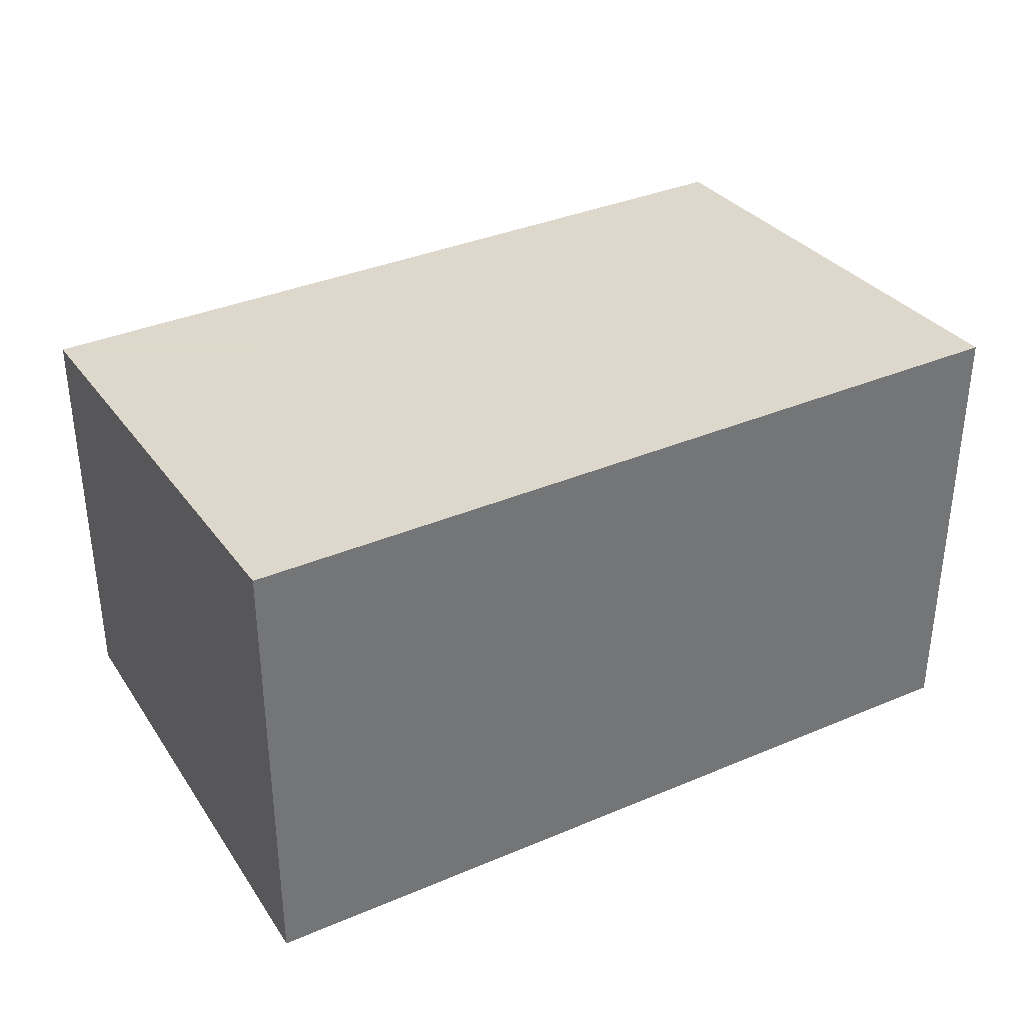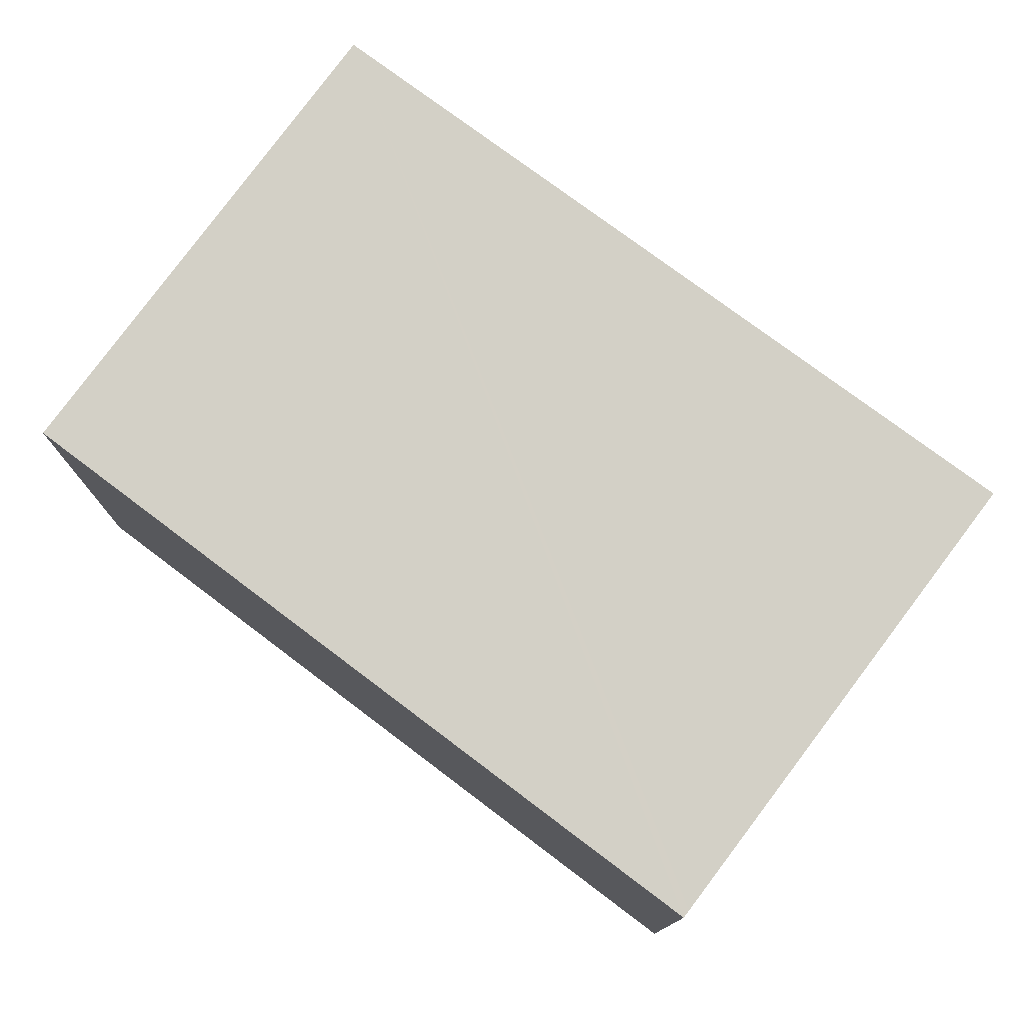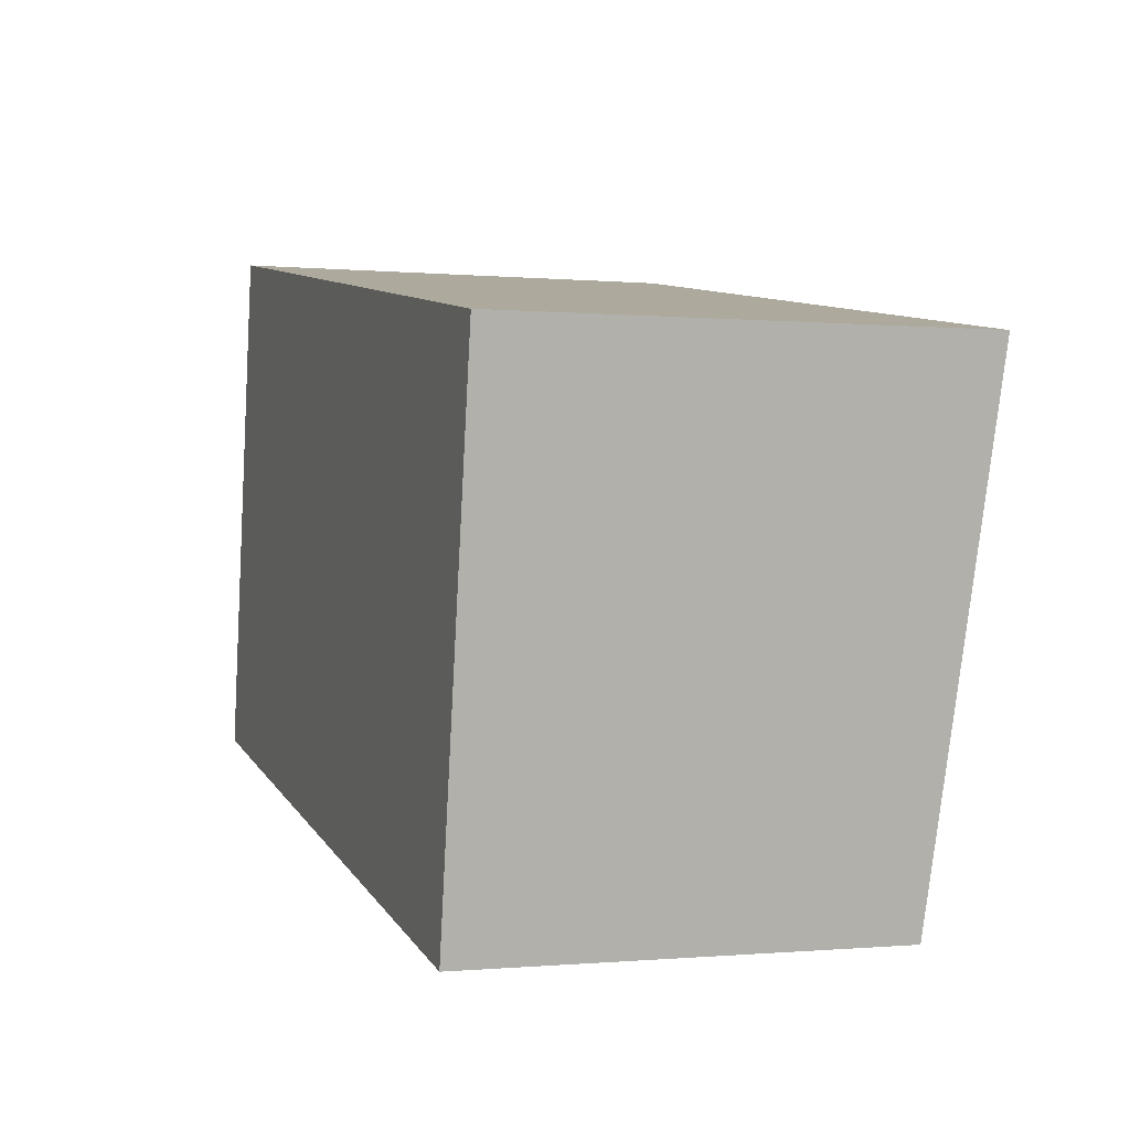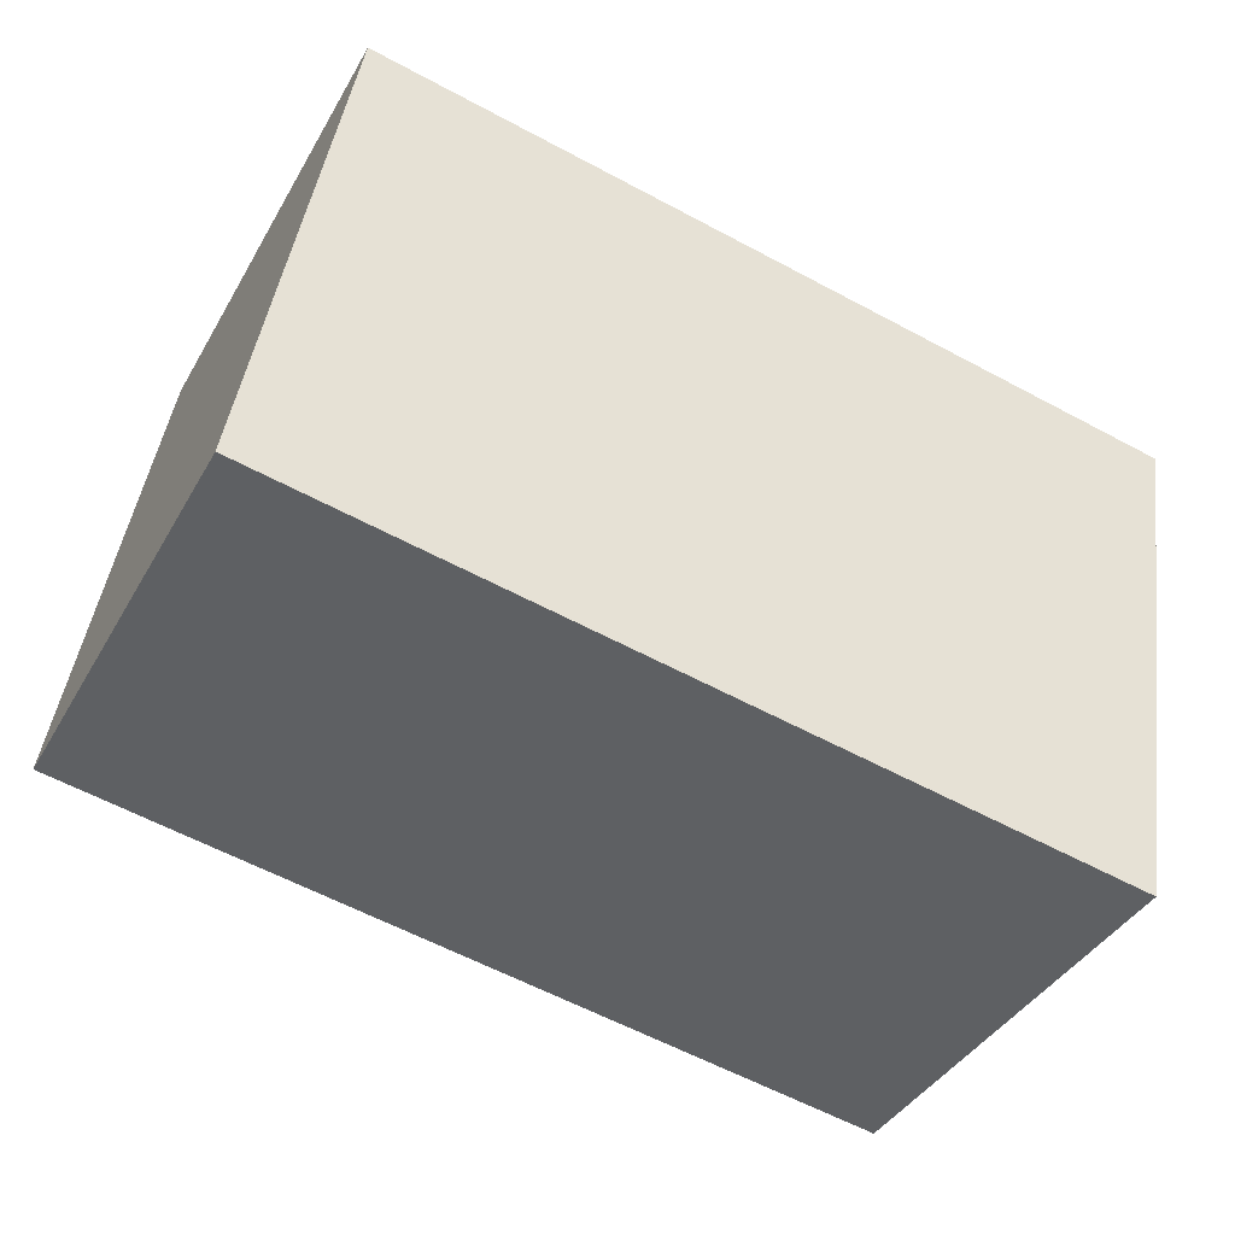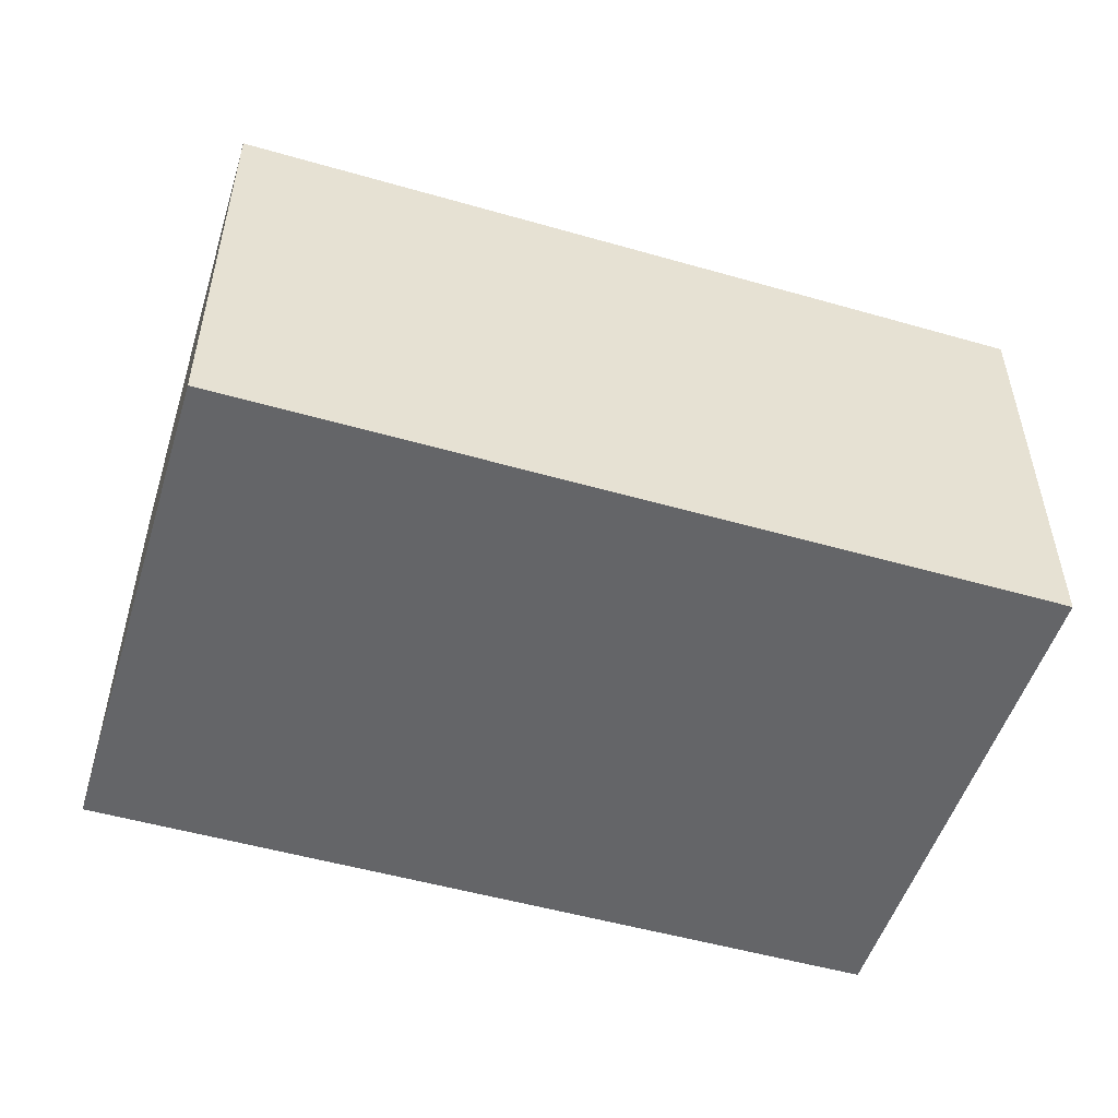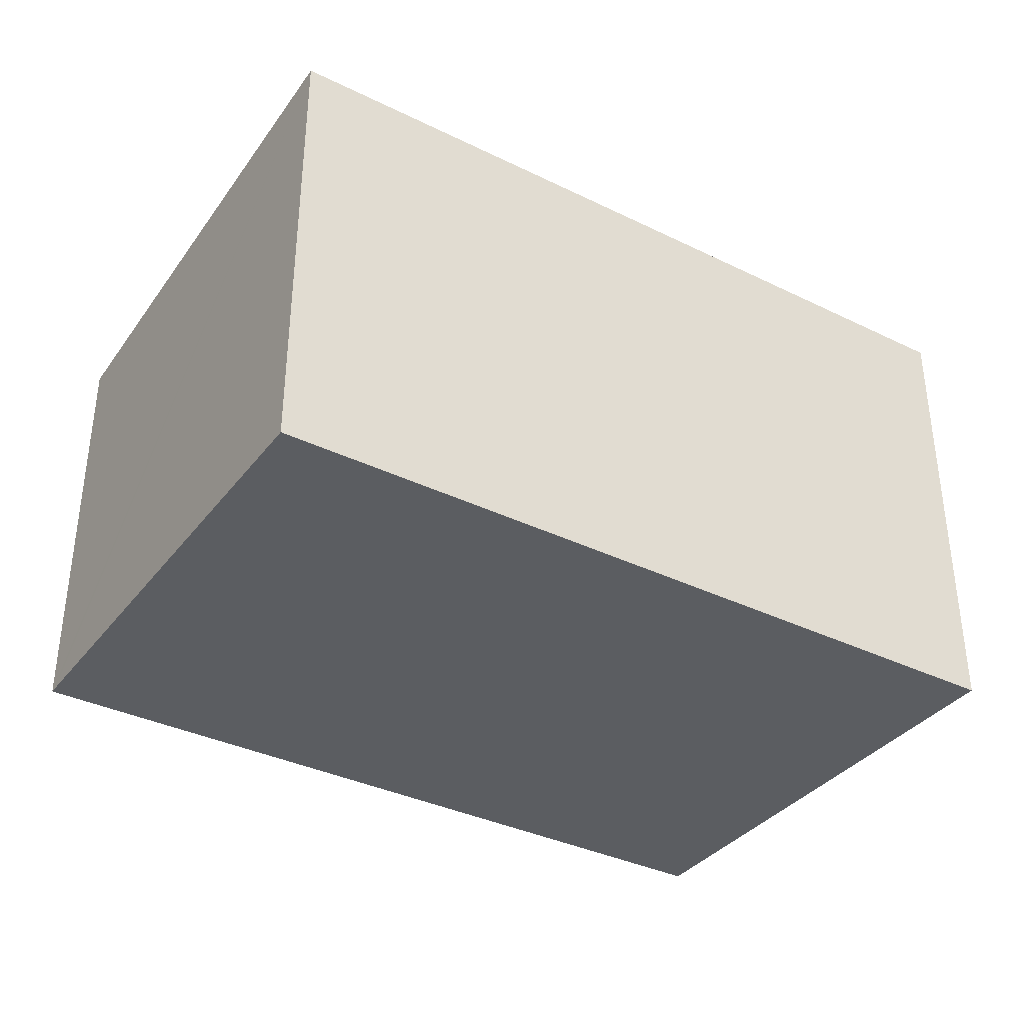
<metadata>
{"format":"obj","ext":"obj","renderer":"f3d","projection":"perspective","resolution":1024,"background":"white","views":[{"elev":35.7,"azim":-19.8,"up":"+Y"},{"elev":76.4,"azim":-133.6,"up":"+Y"},{"elev":-0.4,"azim":70.6,"up":"+Z"},{"elev":-40.3,"azim":-27.3,"up":"+Z"},{"elev":-51.5,"azim":172.1,"up":"+Y"},{"elev":-35.9,"azim":-23.2,"up":"+Y"}]}
</metadata>
<code>
v  1.97 6.457 -0.328
v  13.48 7.043 5.808
v  12.2 6.458 -2.016
v  0.675 6.457 -0.111
v  0 6.457 3.954e-16
v  0.02 6.466 0.125
v  1.038 6.935 6.396
v  1.272 7.043 7.834
v  13.48 -3.556e-16 5.808
v  12.2 1.234e-16 -2.016
v  1.97 2.008e-17 -0.328
v  0 0 0
v  0.675 6.797e-18 -0.111
v  0.02 -7.654e-18 0.125
v  1.038 -3.916e-16 6.396
v  1.272 -4.797e-16 7.834
g defaultobject
f 1 2 3
f 2 1 4
f 2 4 5
f 2 5 6
f 2 6 7
f 2 7 8
f 9 3 2
f 3 9 10
f 10 1 3
f 1 10 11
f 1 11 4
f 4 11 5
f 5 11 12
f 12 11 13
f 12 6 5
f 6 12 7
f 7 12 8
f 8 12 14
f 8 14 15
f 8 15 16
f 16 2 8
f 2 16 9
f 9 11 10
f 11 9 13
f 13 9 12
f 12 9 14
f 14 9 15
f 15 9 16

</code>
